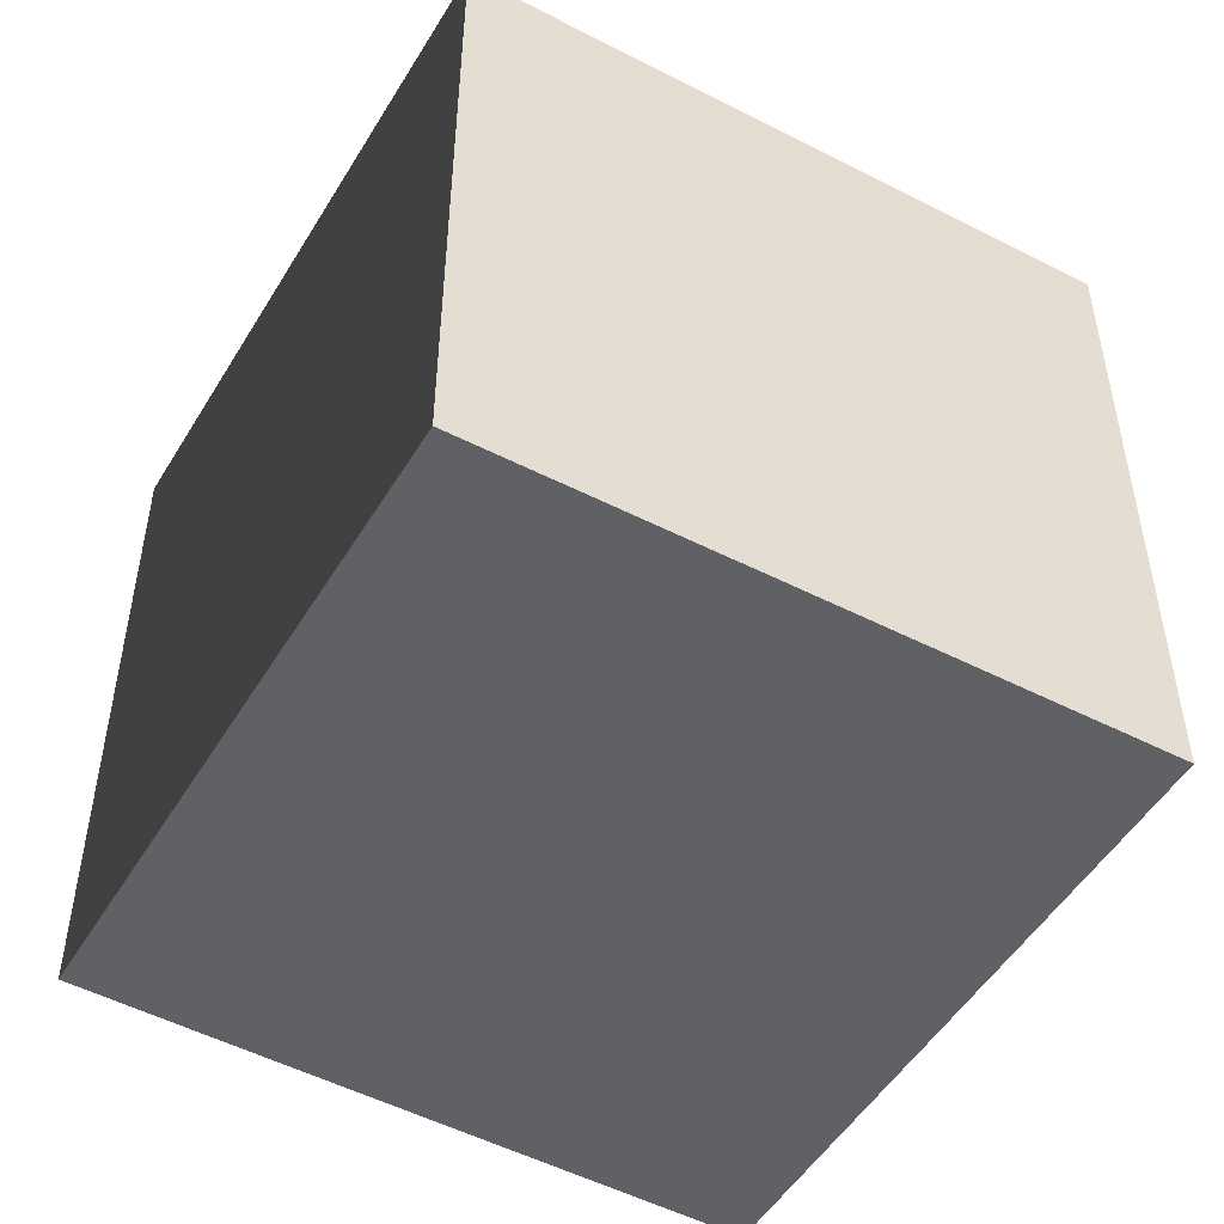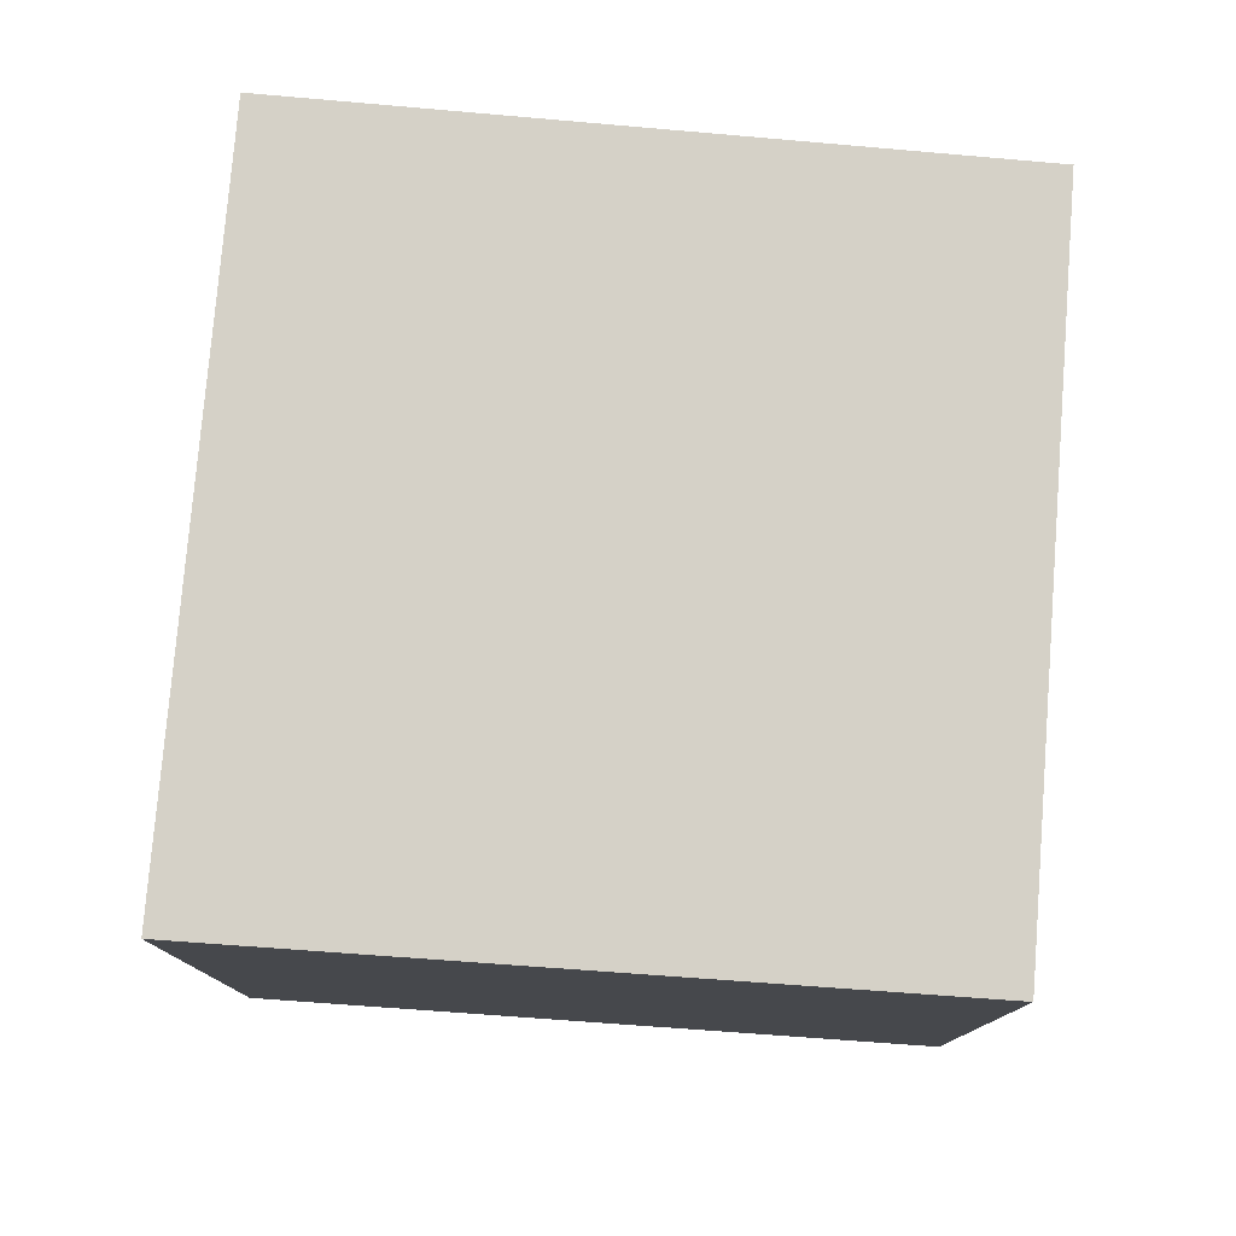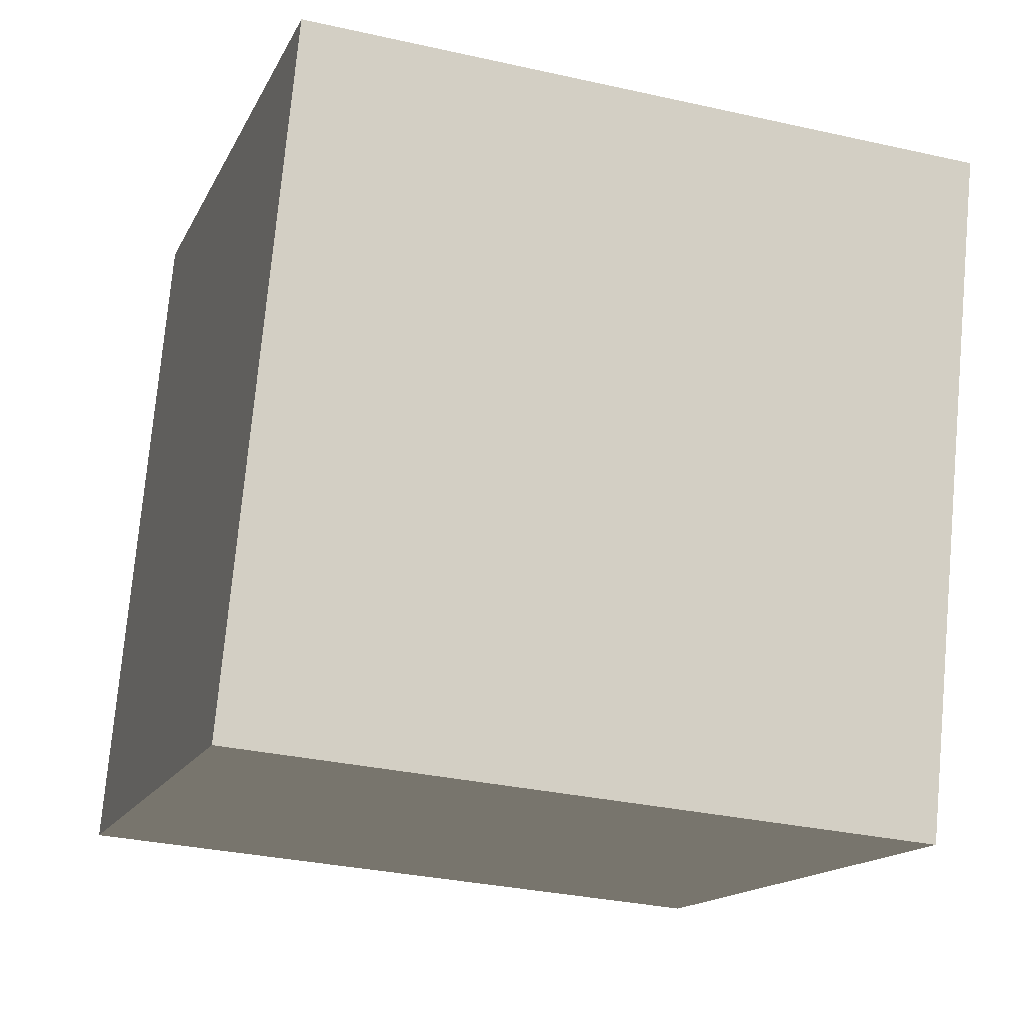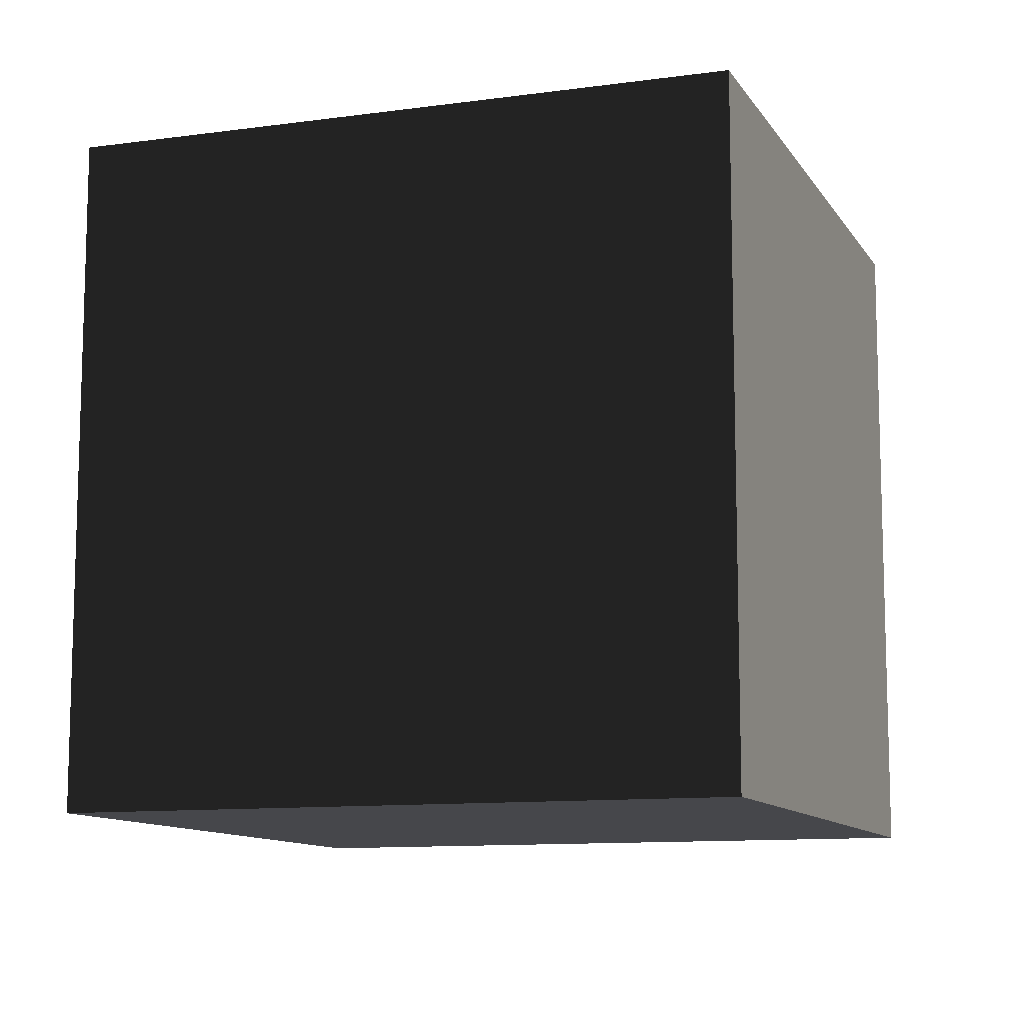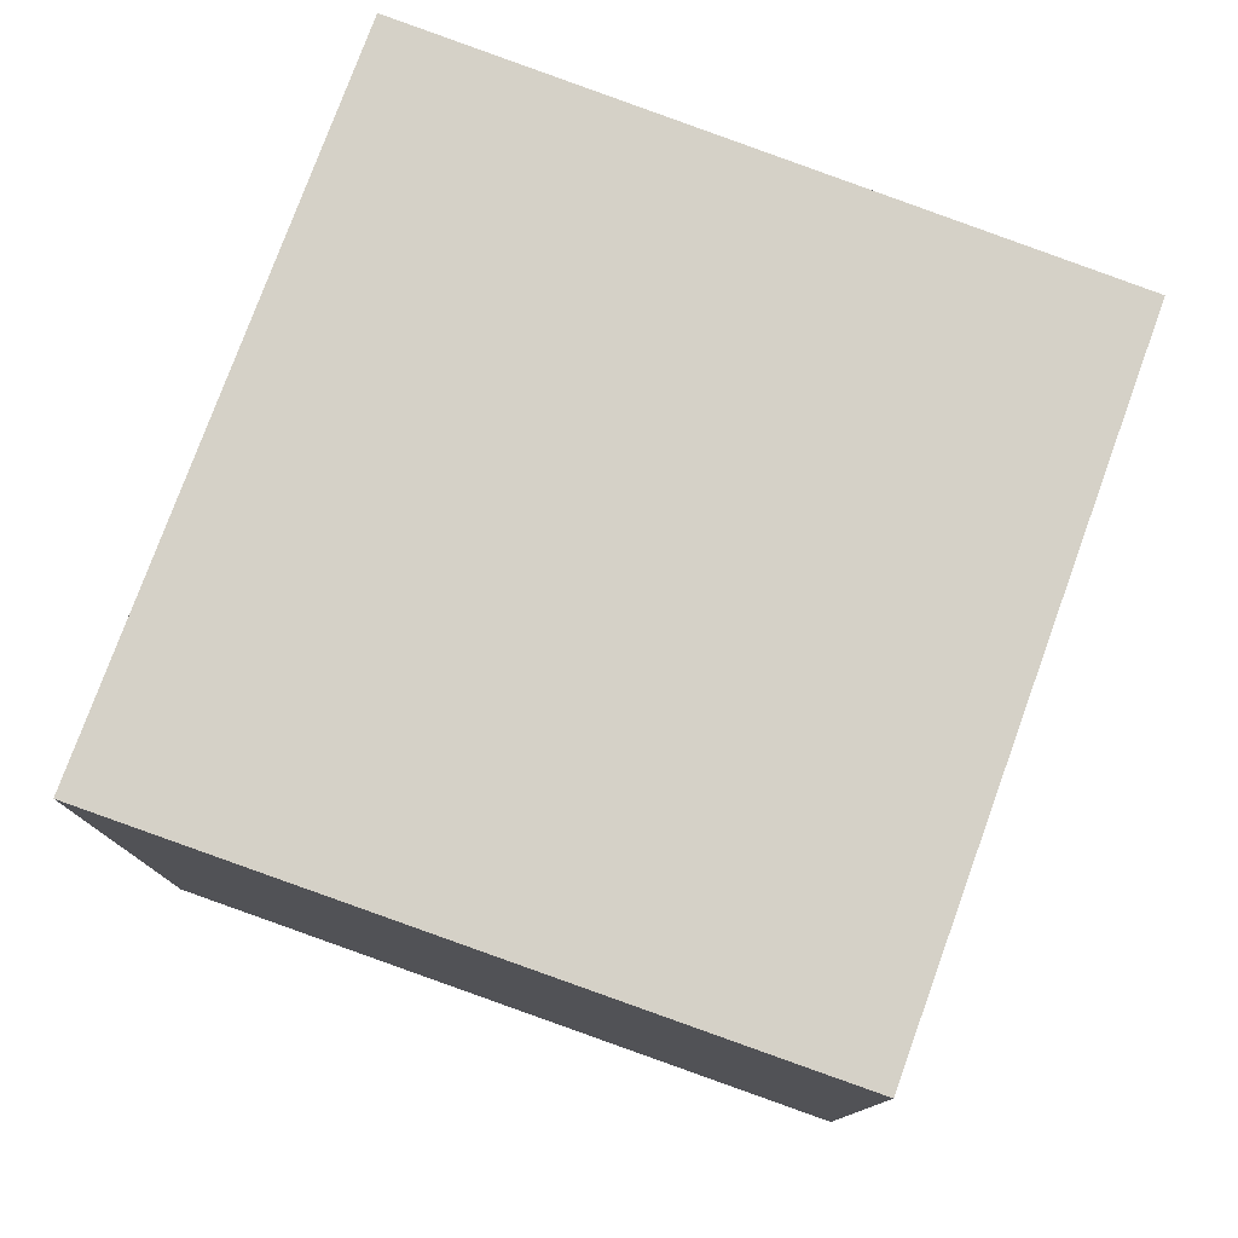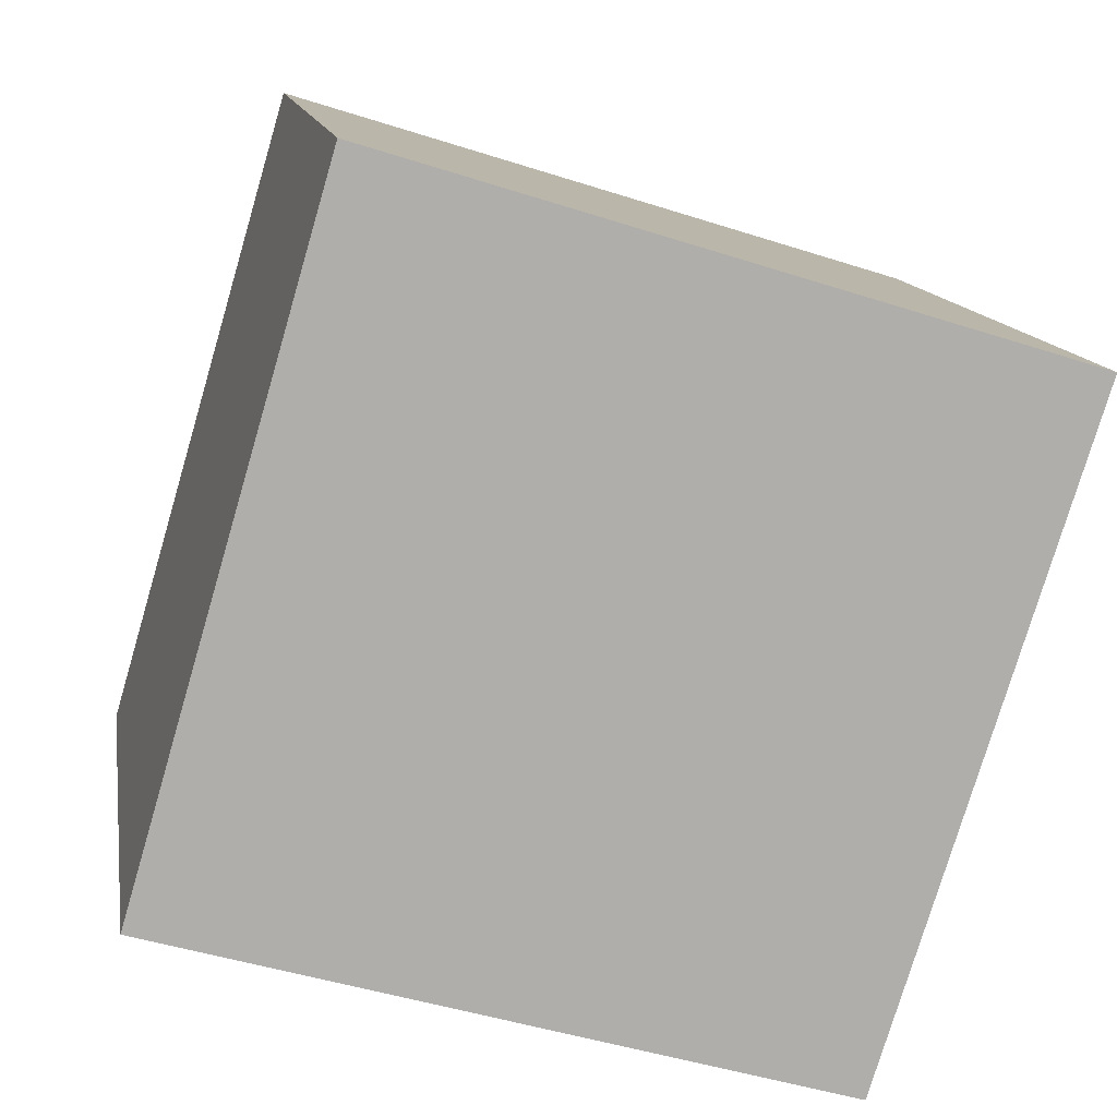
<metadata>
{"format":"obj","ext":"obj","renderer":"f3d","projection":"perspective","resolution":1024,"background":"white","views":[{"elev":-49.9,"azim":-136.9,"up":"+Y"},{"elev":78.9,"azim":77.7,"up":"+Y"},{"elev":-31.4,"azim":-107.8,"up":"+Z"},{"elev":-10.8,"azim":-177.7,"up":"+Y"},{"elev":78.9,"azim":93.2,"up":"+Y"},{"elev":12.5,"azim":170.9,"up":"+Z"}]}
</metadata>
<code>
v 0.13 0.6 0
v -0.05 0.6 0.57
v 0.53 0.6 0.75
v 0.7 0.6 0.17
v 0.7 0 0.17
v 0.7 0.6 0.17
v 0.53 0.6 0.75
v 0.53 0 0.75
v 0.7 0 0.17
v 0.7 0.6 0.17
v 0.13 0.6 0
v 0.13 0 0
v -0.05 0 0.57
v -0.05 0.6 0.57
v 0.13 0.6 0
v 0.13 0 0
v 0.53 0 0.75
v 0.53 0.6 0.75
v -0.05 0.6 0.57
v -0.05 0 0.57
v 0.7 0 0.17
v 0.53 0 0.75
v -0.05 0 0.57
v 0.13 0 0
f 1 2 3
f 1 3 4
f 5 6 7
f 5 7 8
f 9 10 11
f 9 11 12
f 13 14 15
f 13 15 16
f 17 18 19
f 17 19 20
f 21 22 23
f 21 23 24

</code>
